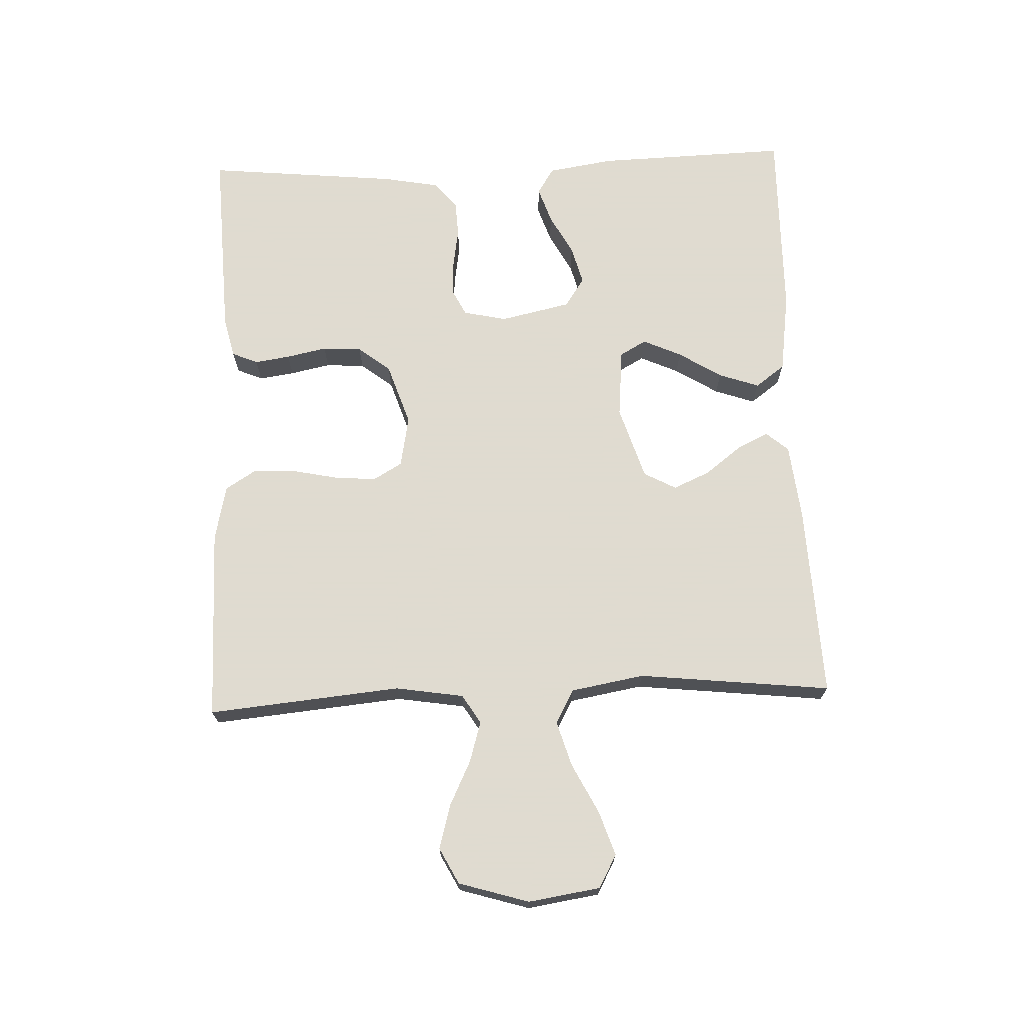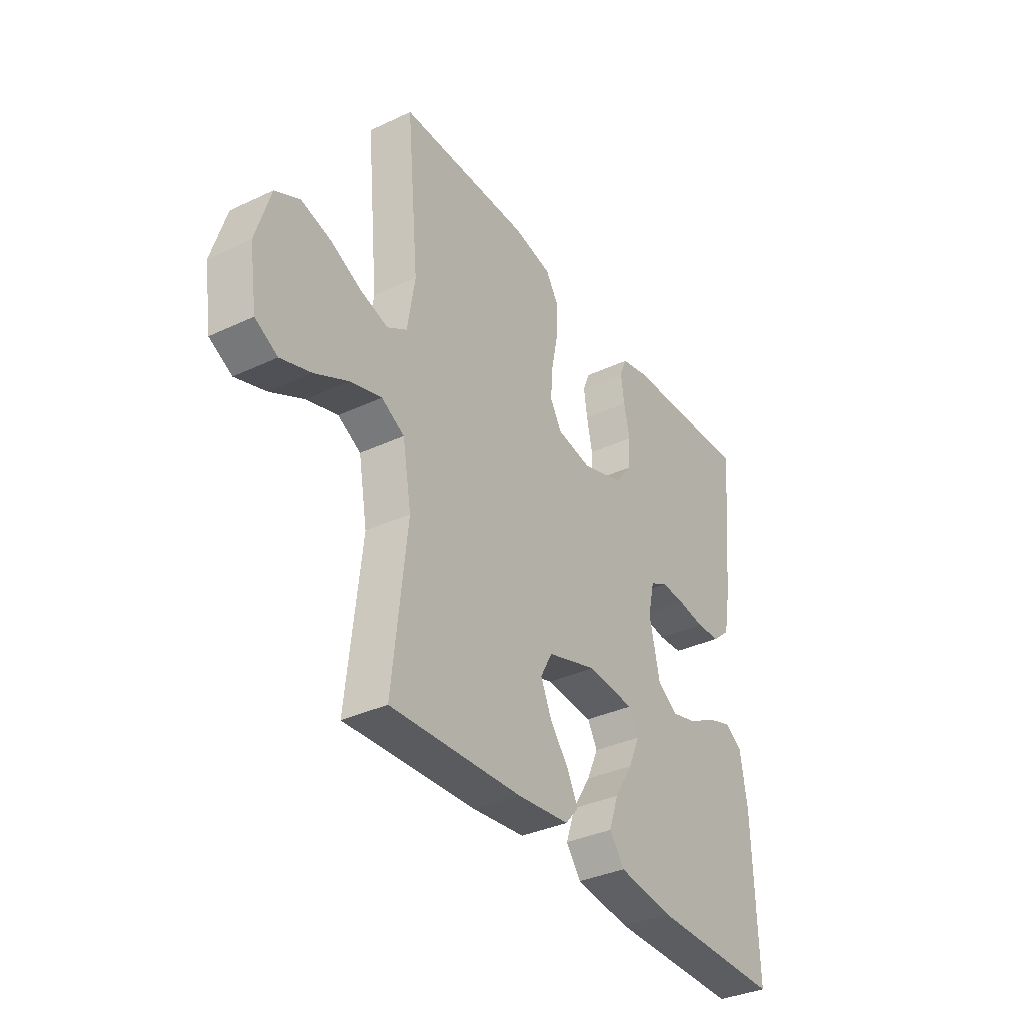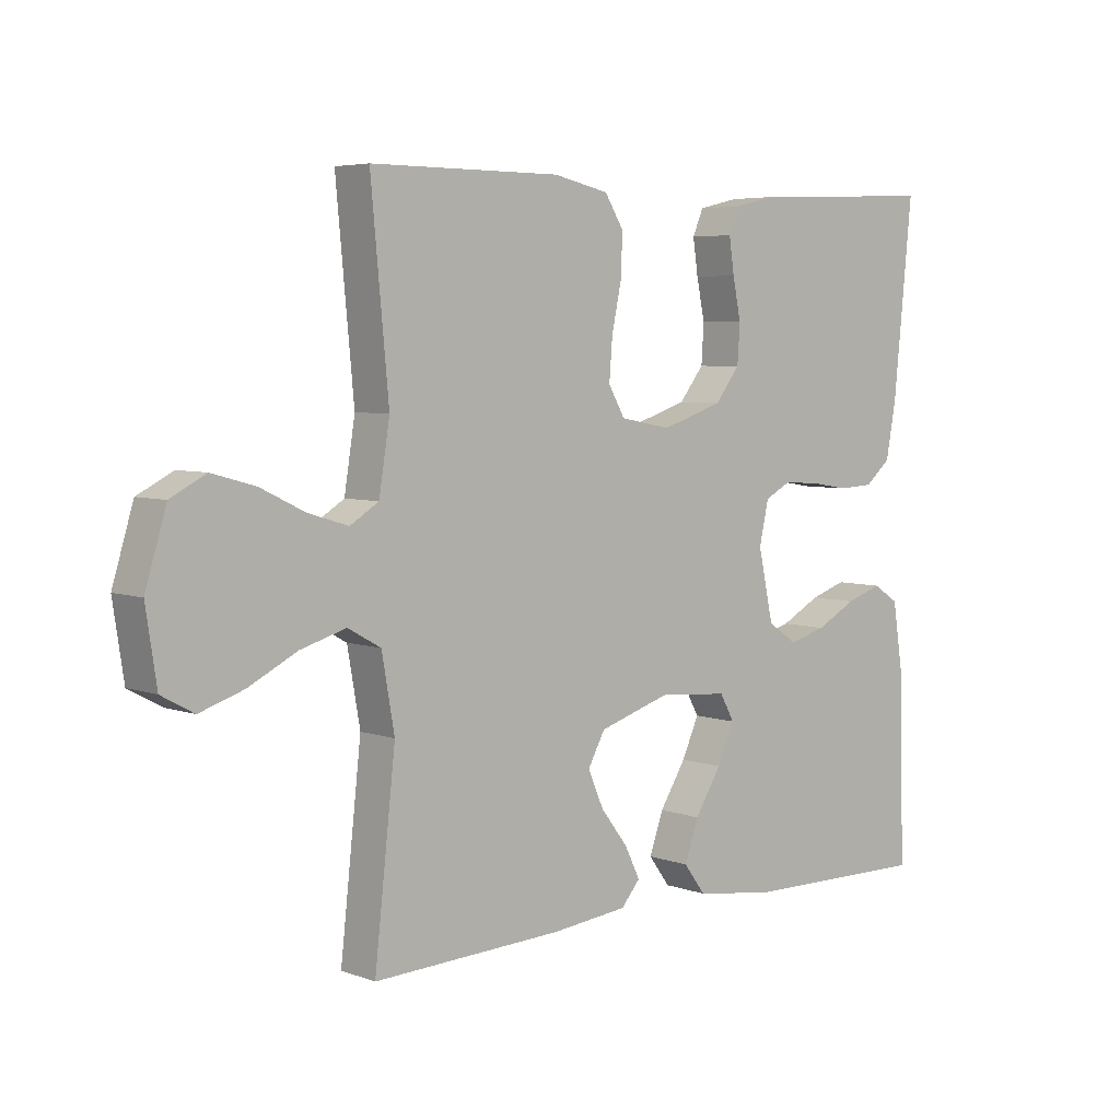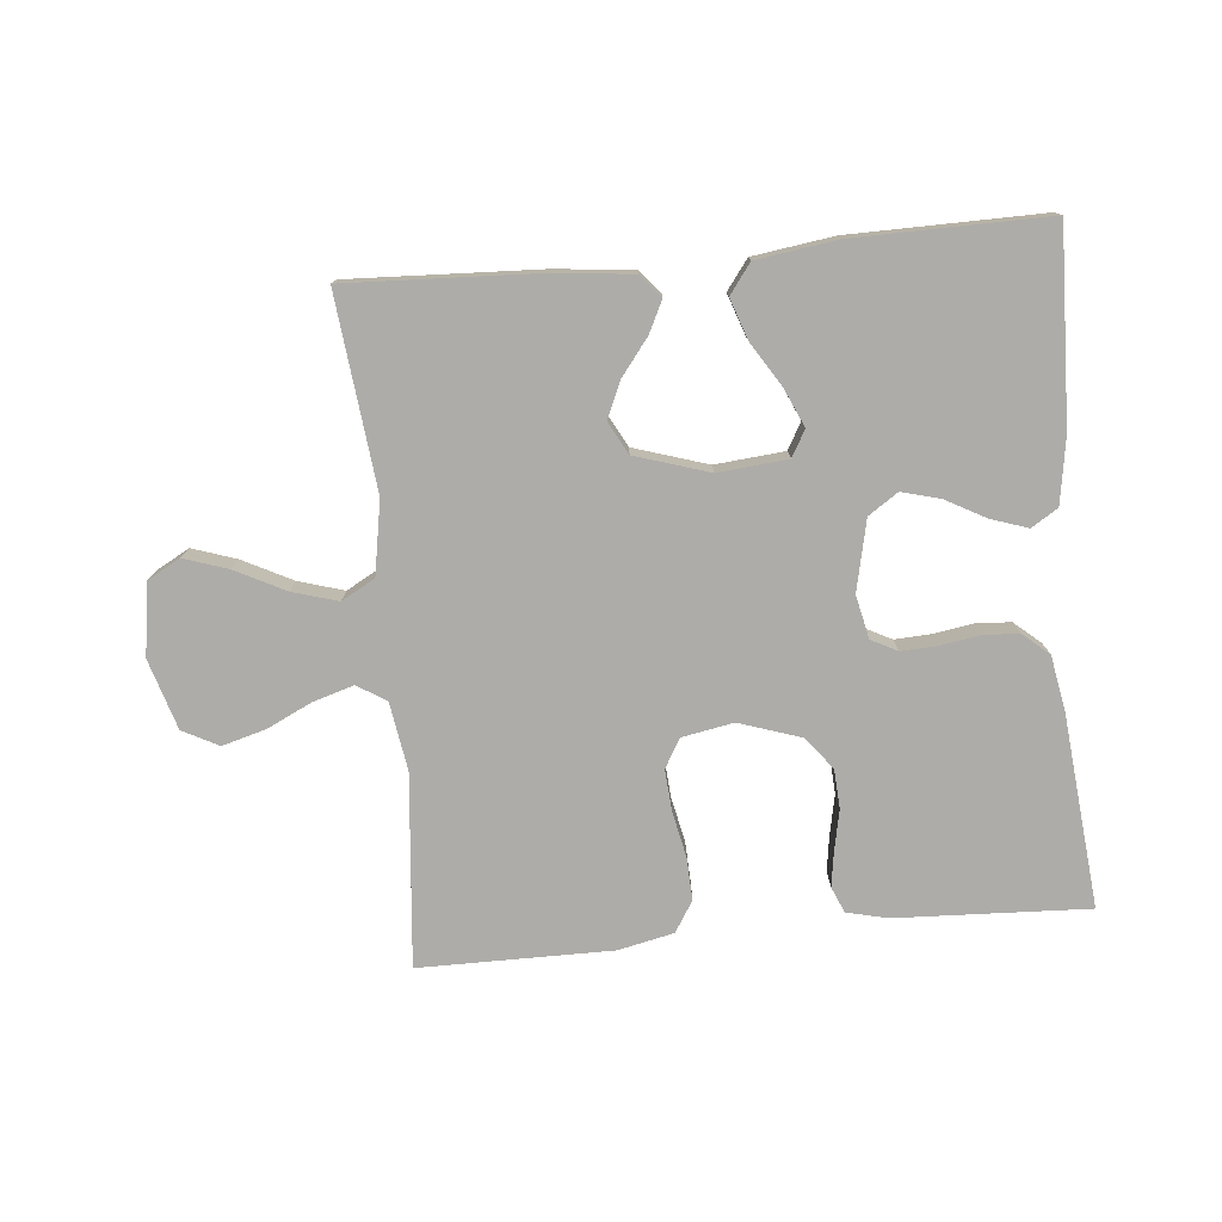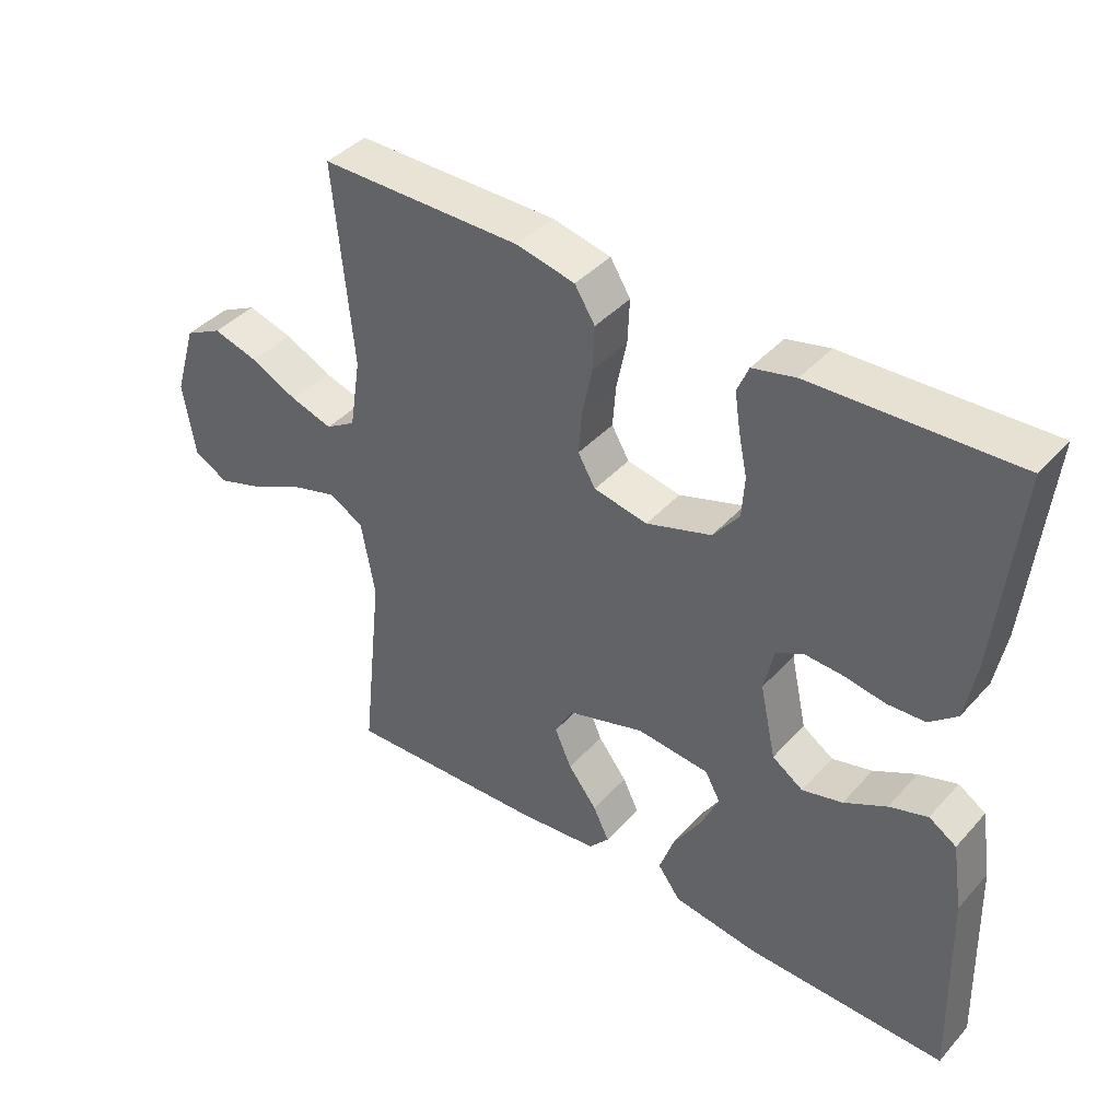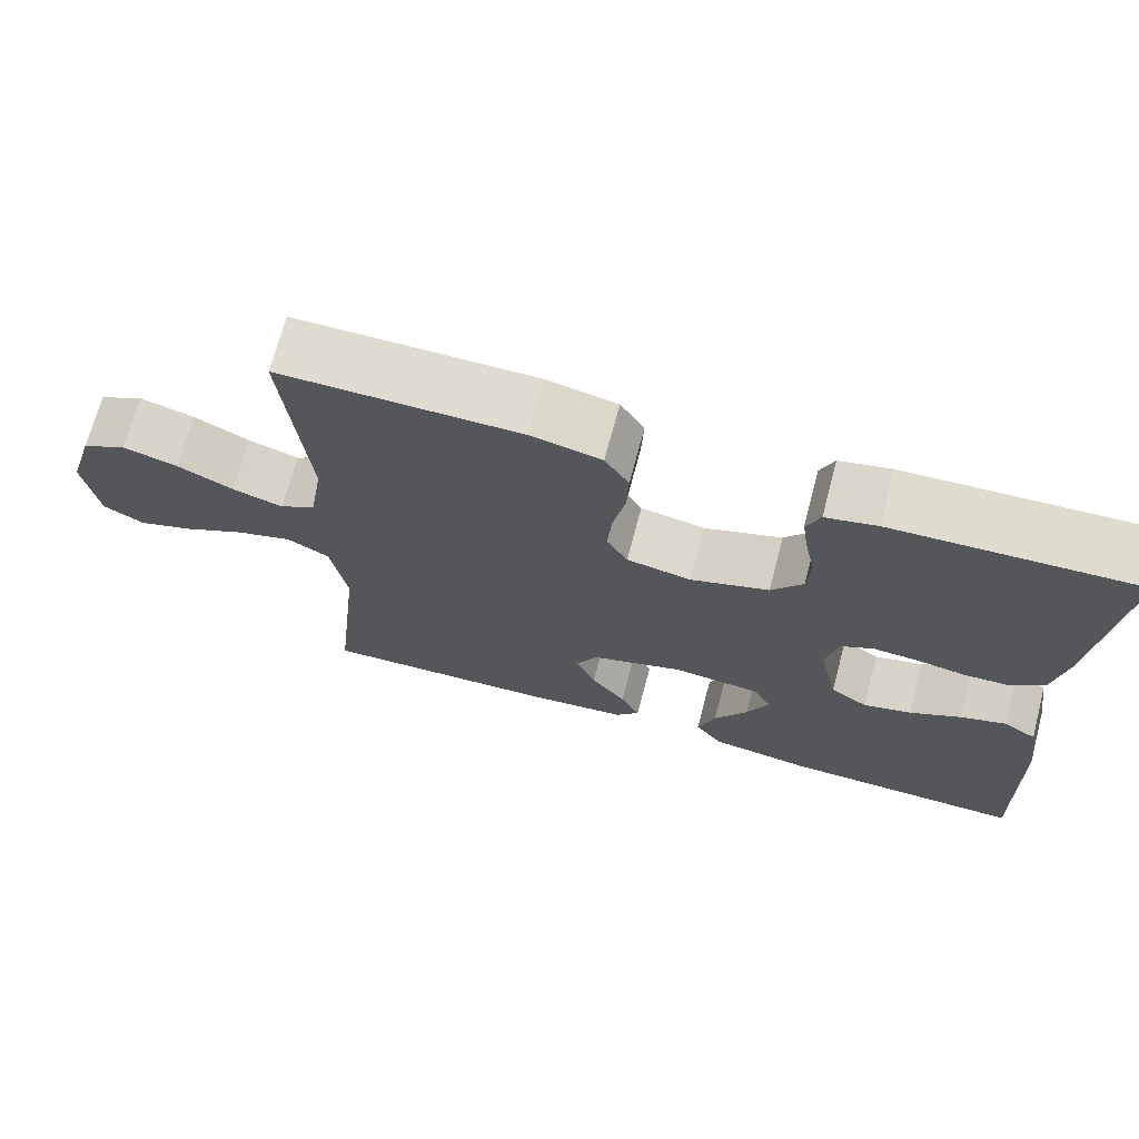
<metadata>
{"format":"obj","ext":"obj","renderer":"f3d","projection":"perspective","resolution":1024,"background":"white","views":[{"elev":70.2,"azim":87.7,"up":"+Y"},{"elev":-35.3,"azim":121.9,"up":"+Z"},{"elev":5.2,"azim":138.1,"up":"+Z"},{"elev":-76.9,"azim":-174.7,"up":"+Y"},{"elev":41.2,"azim":-142.2,"up":"+Z"},{"elev":70.0,"azim":-165.1,"up":"+Z"}]}
</metadata>
<code>
v 0.5 0.07 0.5
v 0.472 0.07 0.2
v 0.489 0.07 0.094
v 0.534 0.07 0.066
v 0.597 0.07 0.085
v 0.667 0.07 0.119
v 0.735 0.07 0.138
v 0.791 0.07 0.109
v 0.824 0.07 0
v 0.807 0.07 -0.112
v 0.756 0.07 -0.14
v 0.687 0.07 -0.117
v 0.61 0.07 -0.078
v 0.539 0.07 -0.057
v 0.487 0.07 -0.086
v 0.467 0.07 -0.2
v 0.5 0.07 -0.5
v 0.2 0.07 -0.487
v 0.08 0.07 -0.474
v 0.05 0.07 -0.439
v 0.074 0.07 -0.39
v 0.117 0.07 -0.334
v 0.142 0.07 -0.277
v 0.115 0.07 -0.227
v 0 0.07 -0.191
v -0.108 0.07 -0.201
v -0.131 0.07 -0.242
v -0.104 0.07 -0.302
v -0.062 0.07 -0.369
v -0.04 0.07 -0.432
v -0.074 0.07 -0.478
v -0.2 0.07 -0.496
v -0.5 0.07 -0.5
v -0.491 0.07 -0.2
v -0.475 0.07 -0.098
v -0.434 0.07 -0.072
v -0.377 0.07 -0.091
v -0.314 0.07 -0.125
v -0.254 0.07 -0.141
v -0.208 0.07 -0.11
v -0.184 0.07 0
v -0.199 0.07 0.067
v -0.24 0.07 0.088
v -0.296 0.07 0.085
v -0.357 0.07 0.075
v -0.413 0.07 0.078
v -0.454 0.07 0.113
v -0.47 0.07 0.2
v -0.5 0.07 0.5
v -0.2 0.07 0.487
v -0.136 0.07 0.472
v -0.119 0.07 0.432
v -0.127 0.07 0.377
v -0.14 0.07 0.314
v -0.136 0.07 0.253
v -0.097 0.07 0.203
v 0 0.07 0.171
v 0.08 0.07 0.186
v 0.106 0.07 0.231
v 0.101 0.07 0.295
v 0.086 0.07 0.367
v 0.083 0.07 0.433
v 0.113 0.07 0.481
v 0.2 0.07 0.5
v 0.5 0 0.5
v 0.472 0 0.2
v 0.489 0 0.094
v 0.534 0 0.066
v 0.597 0 0.085
v 0.667 0 0.119
v 0.735 0 0.138
v 0.791 0 0.109
v 0.824 0 0
v 0.807 0 -0.112
v 0.756 0 -0.14
v 0.687 0 -0.117
v 0.61 0 -0.078
v 0.539 0 -0.057
v 0.487 0 -0.086
v 0.467 0 -0.2
v 0.5 0 -0.5
v 0.2 0 -0.487
v 0.08 0 -0.474
v 0.05 0 -0.439
v 0.074 0 -0.39
v 0.117 0 -0.334
v 0.142 0 -0.277
v 0.115 0 -0.227
v 0 0 -0.191
v -0.108 0 -0.201
v -0.131 0 -0.242
v -0.104 0 -0.302
v -0.062 0 -0.369
v -0.04 0 -0.432
v -0.074 0 -0.478
v -0.2 0 -0.496
v -0.5 0 -0.5
v -0.491 0 -0.2
v -0.475 0 -0.098
v -0.434 0 -0.072
v -0.377 0 -0.091
v -0.314 0 -0.125
v -0.254 0 -0.141
v -0.208 0 -0.11
v -0.184 0 0
v -0.199 0 0.067
v -0.24 0 0.088
v -0.296 0 0.085
v -0.357 0 0.075
v -0.413 0 0.078
v -0.454 0 0.113
v -0.47 0 0.2
v -0.5 0 0.5
v -0.2 0 0.487
v -0.136 0 0.472
v -0.119 0 0.432
v -0.127 0 0.377
v -0.14 0 0.314
v -0.136 0 0.253
v -0.097 0 0.203
v 0 0 0.171
v 0.08 0 0.186
v 0.106 0 0.231
v 0.101 0 0.295
v 0.086 0 0.367
v 0.083 0 0.433
v 0.113 0 0.481
v 0.2 0 0.5
f 63 64 1 2
f 60 61 62 63
f 59 60 63 2
f 58 59 2 3
f 57 58 3 4
f 51 52 53 54
f 49 50 51 54
f 49 54 55
f 48 49 55 56
f 44 45 46 47
f 43 44 47 48
f 35 36 37 38
f 35 38 39
f 34 35 39
f 33 34 39
f 32 33 39 40
f 28 29 30 31
f 27 28 31 32
f 19 20 21 22
f 19 22 23
f 16 17 18 19
f 15 16 19 23
f 14 15 23 24
f 10 11 12 13
f 10 13 14
f 9 10 14
f 8 9 14
f 5 6 7 8
f 4 5 8 14
f 57 4 14 24
f 43 48 56 57
f 42 43 57
f 41 42 57 24
f 27 32 40 41
f 26 27 41
f 25 26 41
f 24 25 41
f 66 65 128 127
f 127 126 125 124
f 66 127 124 123
f 67 66 123 122
f 68 67 122 121
f 118 117 116 115
f 118 115 114 113
f 119 118 113
f 120 119 113 112
f 111 110 109 108
f 112 111 108 107
f 102 101 100 99
f 103 102 99
f 103 99 98
f 103 98 97
f 104 103 97 96
f 95 94 93 92
f 96 95 92 91
f 86 85 84 83
f 87 86 83
f 83 82 81 80
f 87 83 80 79
f 88 87 79 78
f 77 76 75 74
f 78 77 74
f 78 74 73
f 78 73 72
f 72 71 70 69
f 78 72 69 68
f 88 78 68 121
f 121 120 112 107
f 121 107 106
f 88 121 106 105
f 105 104 96 91
f 105 91 90
f 105 90 89
f 105 89 88
f 1 65 66 2
f 2 66 67 3
f 3 67 68 4
f 4 68 69 5
f 5 69 70 6
f 6 70 71 7
f 7 71 72 8
f 8 72 73 9
f 9 73 74 10
f 10 74 75 11
f 11 75 76 12
f 12 76 77 13
f 13 77 78 14
f 14 78 79 15
f 15 79 80 16
f 16 80 81 17
f 17 81 82 18
f 18 82 83 19
f 19 83 84 20
f 20 84 85 21
f 21 85 86 22
f 22 86 87 23
f 23 87 88 24
f 24 88 89 25
f 25 89 90 26
f 26 90 91 27
f 27 91 92 28
f 28 92 93 29
f 29 93 94 30
f 30 94 95 31
f 31 95 96 32
f 32 96 97 33
f 33 97 98 34
f 34 98 99 35
f 35 99 100 36
f 36 100 101 37
f 37 101 102 38
f 38 102 103 39
f 39 103 104 40
f 40 104 105 41
f 41 105 106 42
f 42 106 107 43
f 43 107 108 44
f 44 108 109 45
f 45 109 110 46
f 46 110 111 47
f 47 111 112 48
f 48 112 113 49
f 49 113 114 50
f 50 114 115 51
f 51 115 116 52
f 52 116 117 53
f 53 117 118 54
f 54 118 119 55
f 55 119 120 56
f 56 120 121 57
f 57 121 122 58
f 58 122 123 59
f 59 123 124 60
f 60 124 125 61
f 61 125 126 62
f 62 126 127 63
f 63 127 128 64
f 64 128 65 1

</code>
